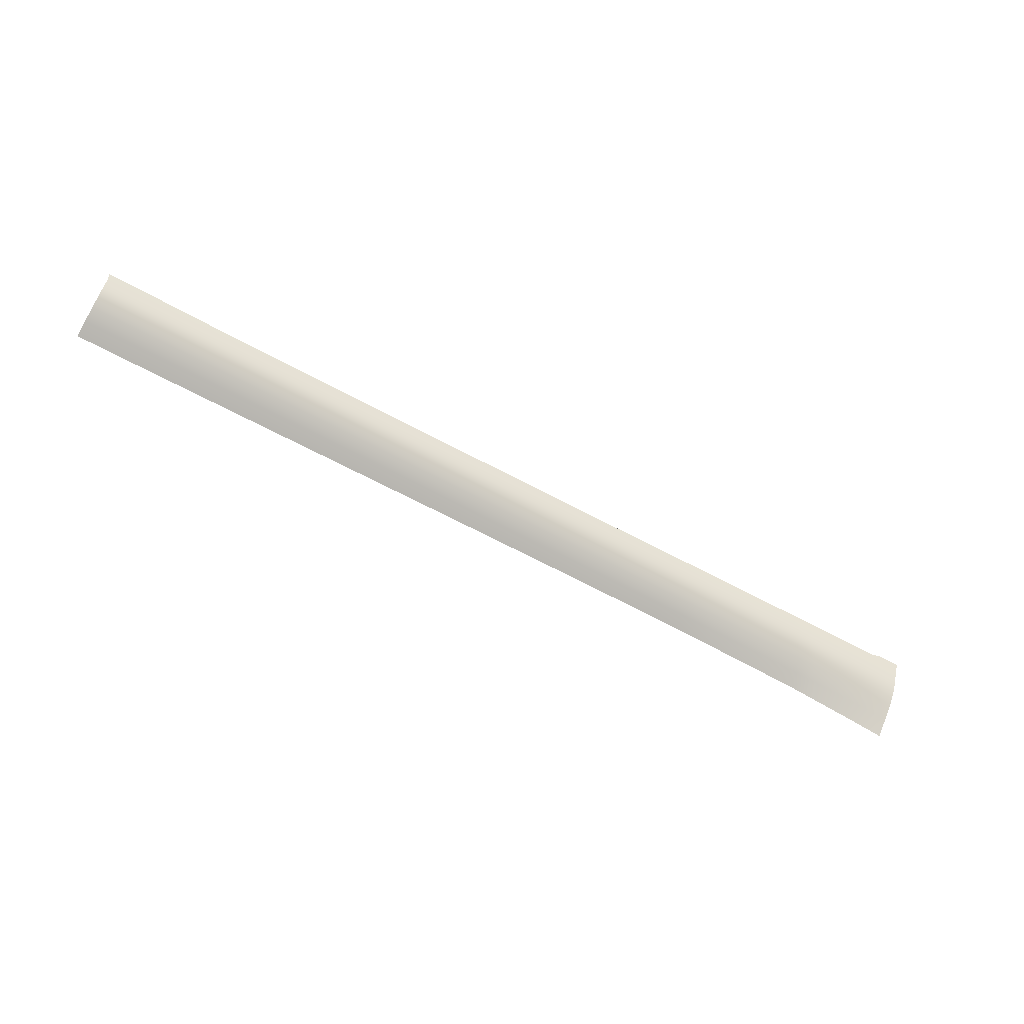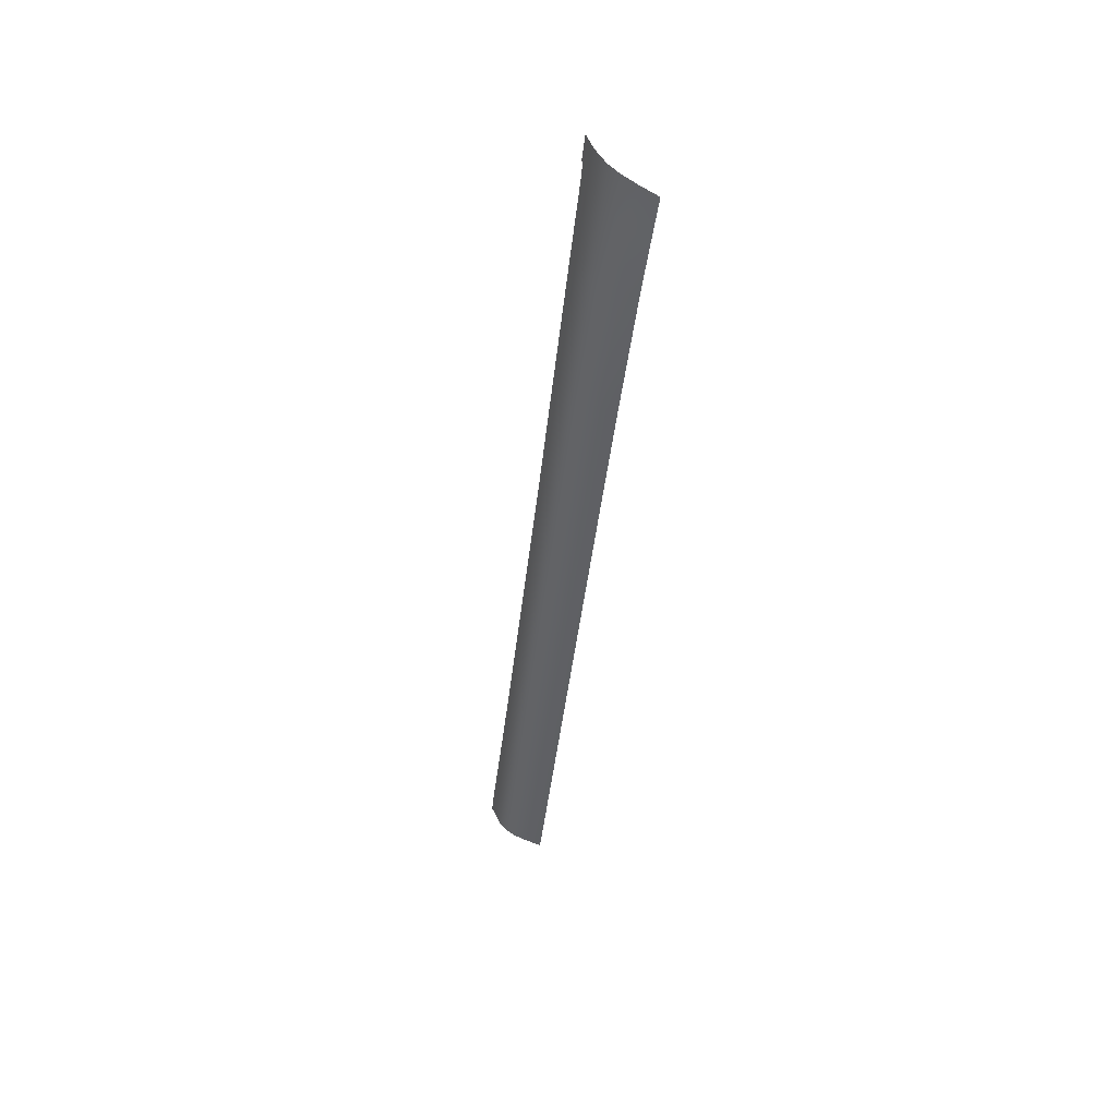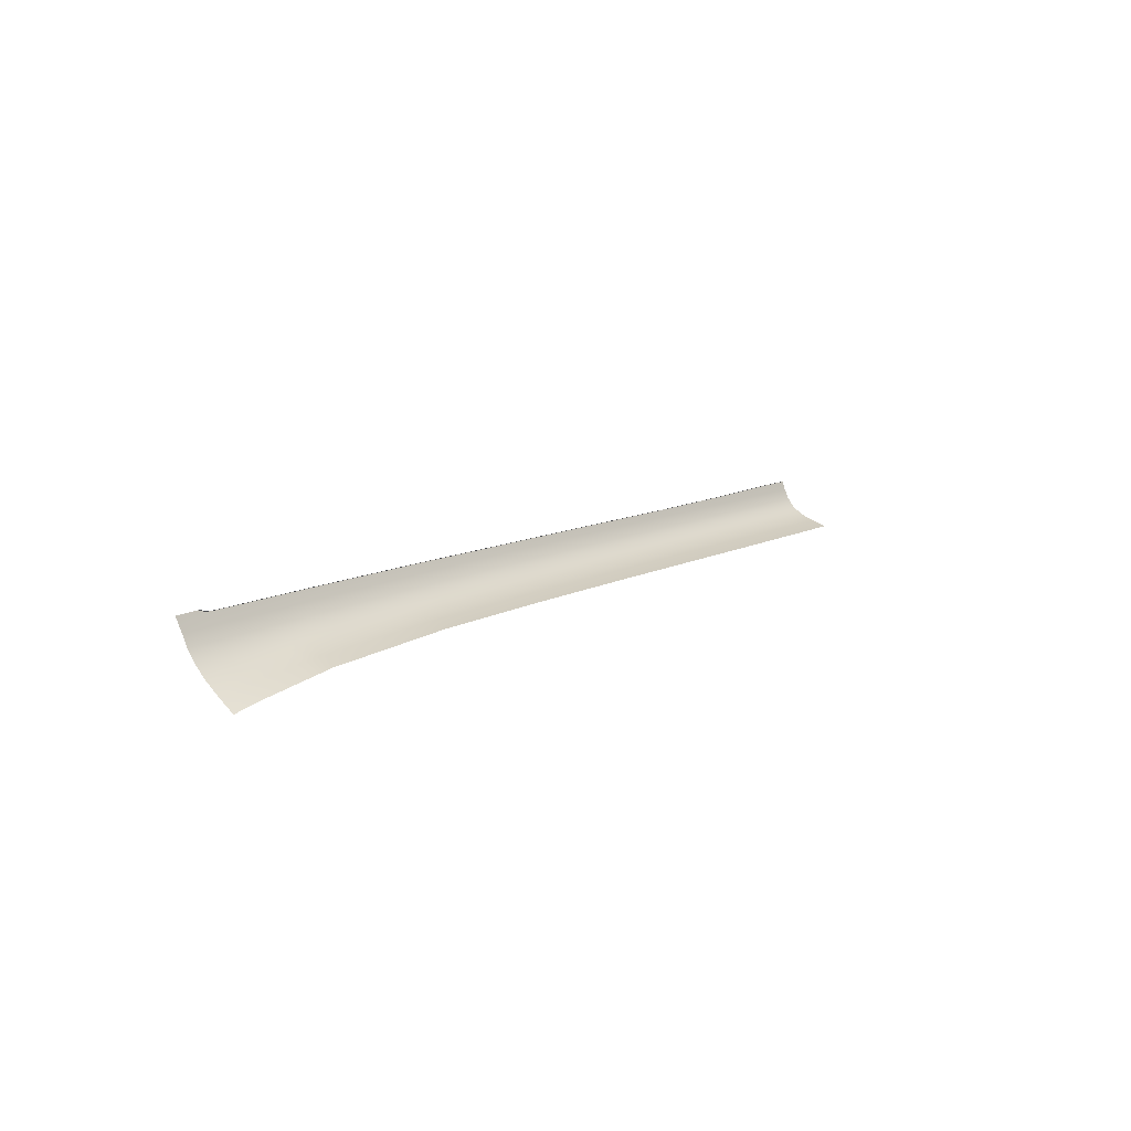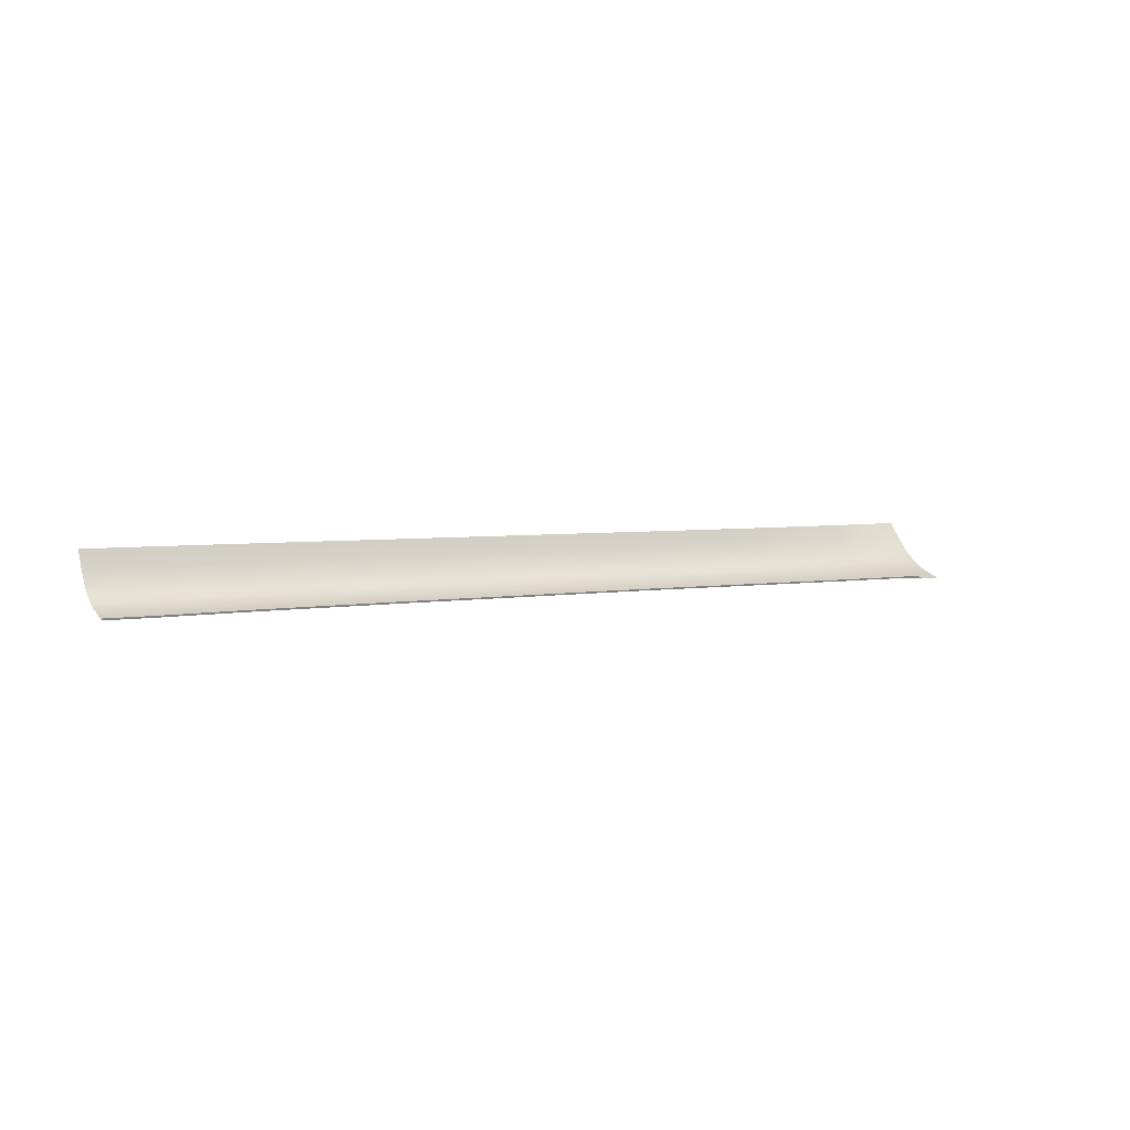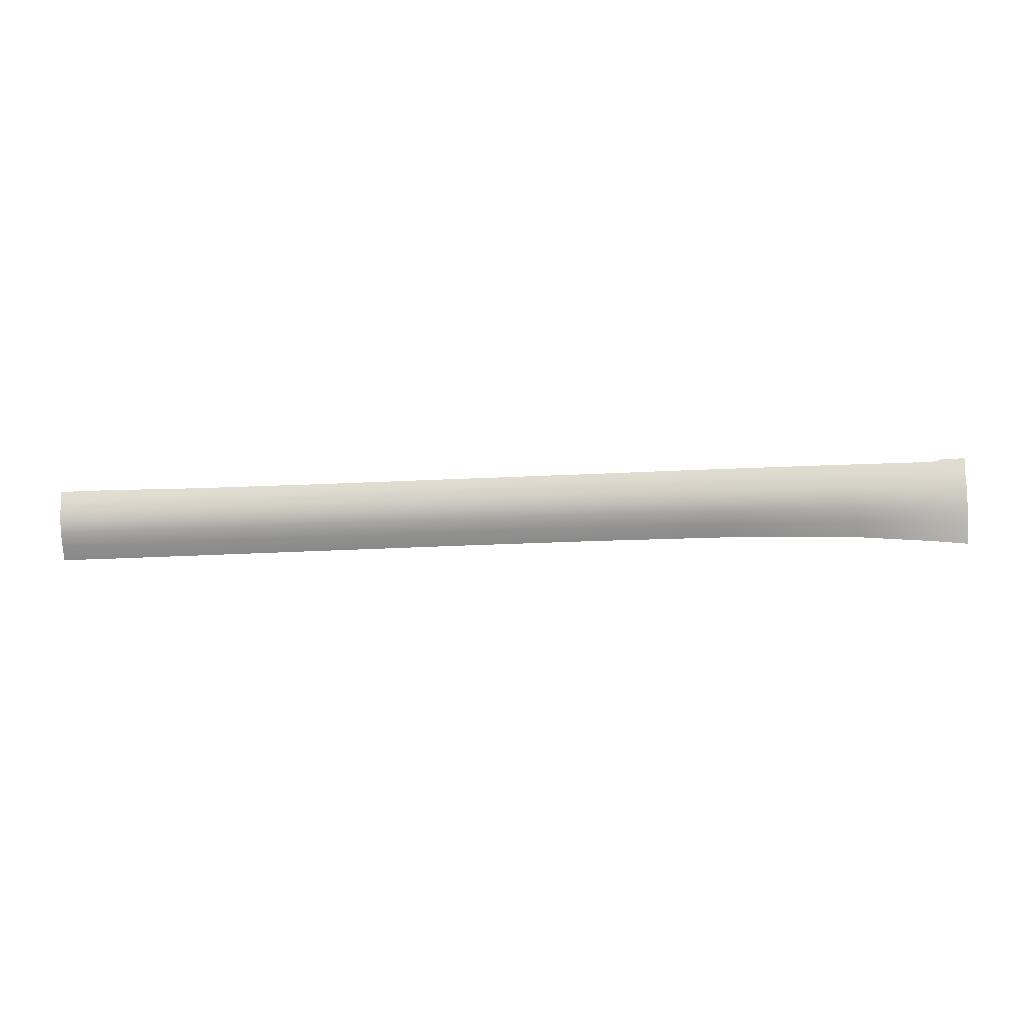
<metadata>
{"format":"obj","ext":"obj","renderer":"f3d","projection":"perspective","resolution":1024,"background":"white","views":[{"elev":-65.4,"azim":151.2,"up":"+Y"},{"elev":-40.3,"azim":-96.0,"up":"+Y"},{"elev":11.1,"azim":-54.9,"up":"+Y"},{"elev":3.4,"azim":144.0,"up":"+Z"},{"elev":-45.4,"azim":-178.0,"up":"+Y"}]}
</metadata>
<code>
v  101 -46.03 -96.51
v  91.03 -45.87 -96.5
v  100.9 -44.77 -99.52
v  91.02 -44.61 -99.52
v  91.05 -46.96 -93.09
v  101.1 -47.09 -93.11
v  49.56 -45.13 -96.48
v  42.87 -45.01 -96.48
v  49.56 -43.86 -99.49
v  42.87 -43.74 -99.48
v  42.87 -46.1 -93.08
v  49.56 -46.22 -93.08
v  70.47 -45.51 -96.5
v  77.61 -45.64 -96.5
v  70.47 -46.6 -93.08
v  77.62 -46.72 -93.08
v  77.61 -44.37 -99.52
v  70.47 -44.24 -99.52
v  -11.95 -42.86 -99.26
v  -12.09 -44.11 -96.34
v  -19.28 -42.75 -99.23
v  -19.46 -44.01 -96.33
v  -12.19 -45.19 -93.08
v  -19.59 -45.08 -93.08
v  11.79 -44.45 -96.4
v  19.99 -44.6 -96.42
v  11.79 -45.53 -93.08
v  19.99 -45.68 -93.08
v  19.99 -43.33 -99.39
v  11.79 -43.19 -99.35
v  91 -38.85 -104.3
v  100.9 -39.03 -104.3
v  91 -41.04 -103.3
v  100.9 -41.22 -103.3
v  42.87 -37.98 -104.3
v  49.56 -38.1 -104.3
v  42.87 -40.17 -103.3
v  49.56 -40.29 -103.3
v  70.47 -38.48 -104.3
v  77.6 -38.61 -104.3
v  70.47 -40.67 -103.3
v  77.6 -40.8 -103.3
v  -11.19 -37.09 -104.2
v  -11.49 -39.3 -103.1
v  -18.28 -36.99 -104.2
v  -18.68 -39.19 -103.1
v  11.79 -37.42 -104.3
v  19.99 -37.57 -104.3
v  11.79 -39.62 -103.2
v  19.99 -39.77 -103.2
v  -69.53 -42.82 -99.24
v  -70.34 -44.3 -96.34
v  -77.47 -42.89 -99.26
v  -78.32 -44.46 -96.35
v  -70.95 -45.66 -93.08
v  -78.95 -45.91 -93.08
v  -48.08 -44.94 -93.08
v  -47.55 -43.86 -96.3
v  -41.29 -44.97 -93.08
v  -40.86 -43.9 -96.31
v  -46.85 -42.61 -99.19
v  -40.28 -42.64 -99.2
v  -91.15 -43.3 -99.37
v  -91.45 -45.3 -96.42
v  -95.73 -43.43 -99.41
v  -95.83 -45.59 -96.45
v  -91.65 -47.29 -93.08
v  -95.89 -47.75 -93.08
v  -64.84 -36.84 -104.2
v  -66.72 -39.07 -103
v  -72.53 -36.84 -104.2
v  -74.51 -39.08 -103
v  -44.45 -39.05 -103
v  -42.84 -36.84 -104.2
v  -38.31 -39.08 -103
v  -36.99 -36.88 -104.2
v  -89.3 -36.84 -104.2
v  -90.06 -39.12 -103.1
v  -94.91 -36.84 -104.2
v  -95.25 -39.13 -103.1
v  -100.7 -39.14 -103.1
v  -100.8 -36.84 -104.2
v  -103 -36.84 -104.2
v  -101 -33.99 -105.4
v  -103.2 -33.98 -105.4
v  -103 -39.15 -103.1
v  -100.6 -45.99 -96.48
v  -100.7 -43.62 -99.46
v  -103 -43.71 -99.49
v  -103 -46.21 -96.51
v  -100.6 -48.42 -93.08
v  -103 -48.8 -93.08
v  100.9 -43.15 -101.7
v  91.01 -42.98 -101.7
v  77.6 -42.74 -101.7
v  70.47 -42.61 -101.7
v  49.56 -42.23 -101.7
v  42.87 -42.11 -101.7
v  19.99 -41.71 -101.6
v  11.79 -41.56 -101.6
v  -11.75 -41.23 -101.5
v  -19.02 -41.13 -101.4
v  -45.8 -40.99 -101.4
v  -39.42 -41.02 -101.4
v  -68.3 -41.07 -101.4
v  -76.18 -41.1 -101.4
v  -90.68 -41.25 -101.5
v  -95.53 -41.3 -101.5
v  -100.7 -41.37 -101.6
v  -103 -41.4 -101.6
v  -97.89 -34 -105.4
v  -97.23 -34.29 -105.3
v  -96.13 -34.52 -105.2
v  -94.78 -34.61 -105.2
v  -88.91 -34.65 -105.1
v  -63.7 -34.85 -105.1
v  -71.33 -34.77 -105.1
v  -41.88 -35.08 -105
v  -36.18 -35.18 -105
v  -10.87 -35.59 -104.9
v  -17.94 -35.47 -104.9
v  11.96 -35.98 -104.9
v  20.14 -36.13 -104.9
v  49.73 -36.65 -104.9
v  43.04 -36.56 -104.9
v  77.79 -36.96 -105
v  70.65 -36.94 -105
v  101.1 -37.16 -105.1
v  91.22 -37 -105.1
v  4.678 -35.85 -104.9
v  4.458 -37.32 -104.2
v  -2.727 -35.73 -104.9
v  -2.982 -37.21 -104.2
v  -3.18 -39.41 -103.1
v  4.36 -39.52 -103.1
v  -3.346 -41.35 -101.5
v  4.277 -41.46 -101.5
v  -3.475 -42.98 -99.29
v  4.213 -43.08 -99.32
v  -3.561 -44.23 -96.36
v  4.17 -44.34 -96.38
v  -3.626 -45.31 -93.08
v  4.138 -45.42 -93.08
v  27.78 -37.71 -104.3
v  27.96 -36.28 -104.9
v  35.05 -37.84 -104.3
v  35.2 -36.41 -104.9
v  27.78 -39.91 -103.2
v  35.05 -40.04 -103.2
v  35.05 -41.97 -101.7
v  27.78 -41.85 -101.6
v  27.78 -43.47 -99.42
v  35.05 -43.6 -99.45
v  35.05 -44.87 -96.46
v  27.78 -44.74 -96.44
v  27.78 -45.82 -93.08
v  35.05 -45.96 -93.08
v  63.73 -36.84 -105
v  63.55 -38.35 -104.3
v  56.78 -36.75 -105
v  56.6 -38.23 -104.3
v  56.6 -40.42 -103.3
v  63.55 -40.55 -103.3
v  63.55 -42.48 -101.7
v  56.6 -42.36 -101.7
v  56.6 -43.99 -99.5
v  63.55 -44.11 -99.51
v  63.55 -45.38 -96.49
v  56.6 -45.26 -96.49
v  56.6 -46.35 -93.08
v  63.55 -46.47 -93.08
v  84.03 -38.73 -104.3
v  84.23 -36.98 -105.1
v  84.03 -40.92 -103.3
v  84.03 -42.85 -101.7
v  84.04 -44.48 -99.52
v  84.05 -45.75 -96.5
v  84.06 -46.84 -93.08
v  -77.11 -34.73 -105.1
v  -78.05 -36.84 -104.2
v  -83.05 -34.69 -105.1
v  -83.71 -36.84 -104.2
v  -84.88 -39.1 -103.1
v  -79.63 -39.09 -103.1
v  -85.85 -41.2 -101.5
v  -80.95 -41.15 -101.5
v  -86.59 -43.16 -99.33
v  -81.97 -43.03 -99.3
v  -87.07 -45.02 -96.4
v  -82.64 -44.74 -96.38
v  -87.42 -46.83 -93.08
v  -83.13 -46.36 -93.08
v  -48.91 -35.01 -105
v  -49.94 -36.84 -104.2
v  -56.36 -34.93 -105
v  -57.44 -36.84 -104.2
v  -59.23 -39.06 -103
v  -51.63 -39.06 -103
v  -60.74 -41.04 -101.4
v  -53.06 -41.01 -101.4
v  -61.9 -42.75 -99.22
v  -54.17 -42.68 -99.2
v  -62.68 -44.16 -96.33
v  -54.9 -44.01 -96.31
v  -63.26 -45.41 -93.08
v  -55.46 -45.17 -93.08
v  -31.1 -36.91 -104.2
v  -30.44 -35.27 -104.9
v  -25.57 -36.94 -104.2
v  -25.04 -35.36 -104.9
v  -32.13 -39.12 -103
v  -26.33 -39.15 -103.1
v  -33 -41.06 -101.4
v  -26.97 -41.09 -101.4
v  -33.67 -42.68 -99.21
v  -27.47 -42.71 -99.22
v  -34.13 -43.93 -96.31
v  -27.8 -43.97 -96.32
v  -34.47 -45.01 -93.08
v  -28.05 -45.04 -93.08
g Y651_206A_L_DaS_Y651_206A_L
f 1 2 3
f 3 2 4
f 2 1 5
f 5 1 6
f 7 8 9
f 9 8 10
f 8 7 11
f 11 7 12
f 13 14 15
f 15 14 16
f 14 13 17
f 17 13 18
f 19 20 21
f 21 20 22
f 20 23 22
f 22 23 24
f 25 26 27
f 27 26 28
f 26 25 29
f 29 25 30
f 31 32 33
f 33 32 34
f 35 36 37
f 37 36 38
f 39 40 41
f 41 40 42
f 43 44 45
f 45 44 46
f 47 48 49
f 49 48 50
f 51 52 53
f 53 52 54
f 52 55 54
f 54 55 56
f 57 58 59
f 59 58 60
f 58 61 60
f 60 61 62
f 63 64 65
f 65 64 66
f 64 67 66
f 66 67 68
f 69 70 71
f 71 70 72
f 73 74 75
f 75 74 76
f 77 78 79
f 79 78 80
f 81 82 80
f 80 82 79
f 82 83 84
f 84 83 85
f 83 82 86
f 86 82 81
f 87 88 66
f 66 88 65
f 88 87 89
f 89 87 90
f 87 91 90
f 90 91 92
f 91 87 68
f 68 87 66
f 93 94 34
f 34 94 33
f 94 93 4
f 4 93 3
f 95 96 42
f 42 96 41
f 97 98 38
f 38 98 37
f 98 97 10
f 10 97 9
f 96 95 18
f 18 95 17
f 99 100 50
f 50 100 49
f 44 101 46
f 46 101 102
f 101 19 102
f 102 19 21
f 100 99 30
f 30 99 29
f 103 73 104
f 104 73 75
f 70 105 72
f 72 105 106
f 105 51 106
f 106 51 53
f 61 103 62
f 62 103 104
f 78 107 80
f 80 107 108
f 107 63 108
f 108 63 65
f 109 81 108
f 108 81 80
f 109 110 81
f 81 110 86
f 109 88 110
f 110 88 89
f 88 109 65
f 65 109 108
f 84 111 82
f 82 111 79
f 111 112 79
f 112 113 79
f 79 113 114
f 115 77 114
f 114 77 79
f 116 69 117
f 117 69 71
f 74 118 76
f 76 118 119
f 120 43 121
f 121 43 45
f 47 122 48
f 48 122 123
f 124 36 125
f 125 36 35
f 126 40 127
f 127 40 39
f 128 32 129
f 129 32 31
f 130 131 132
f 132 131 133
f 134 133 135
f 135 133 131
f 136 134 137
f 137 134 135
f 138 136 139
f 139 136 137
f 140 138 141
f 141 138 139
f 142 140 143
f 143 140 141
f 144 145 146
f 146 145 147
f 144 146 148
f 148 146 149
f 150 151 149
f 149 151 148
f 151 150 152
f 152 150 153
f 154 155 153
f 153 155 152
f 155 154 156
f 156 154 157
f 158 159 160
f 160 159 161
f 161 159 162
f 162 159 163
f 164 165 163
f 163 165 162
f 165 164 166
f 166 164 167
f 168 169 167
f 167 169 166
f 169 168 170
f 170 168 171
f 172 173 31
f 31 173 129
f 172 31 174
f 174 31 33
f 94 175 33
f 33 175 174
f 175 94 176
f 176 94 4
f 2 177 4
f 4 177 176
f 177 2 178
f 178 2 5
f 179 180 181
f 181 180 182
f 183 182 184
f 184 182 180
f 185 183 186
f 186 183 184
f 187 185 188
f 188 185 186
f 189 187 190
f 190 187 188
f 191 189 192
f 192 189 190
f 193 194 195
f 195 194 196
f 197 196 198
f 198 196 194
f 199 197 200
f 200 197 198
f 201 199 202
f 202 199 200
f 203 201 204
f 204 201 202
f 205 203 206
f 206 203 204
f 207 208 209
f 209 208 210
f 211 207 212
f 212 207 209
f 213 211 214
f 214 211 212
f 215 213 216
f 216 213 214
f 217 215 218
f 218 215 216
f 219 217 220
f 220 217 218
f 173 172 126
f 126 172 40
f 40 172 42
f 42 172 174
f 42 174 95
f 95 174 175
f 95 175 17
f 17 175 176
f 17 176 14
f 14 176 177
f 14 177 16
f 16 177 178
f 127 39 158
f 158 39 159
f 159 39 163
f 163 39 41
f 96 164 41
f 41 164 163
f 164 96 167
f 167 96 18
f 13 168 18
f 18 168 167
f 168 13 171
f 171 13 15
f 160 161 124
f 124 161 36
f 36 161 38
f 38 161 162
f 165 97 162
f 162 97 38
f 97 165 9
f 9 165 166
f 169 7 166
f 166 7 9
f 7 169 12
f 12 169 170
f 146 147 35
f 35 147 125
f 146 35 149
f 149 35 37
f 98 150 37
f 37 150 149
f 150 98 153
f 153 98 10
f 8 154 10
f 10 154 153
f 154 8 157
f 157 8 11
f 48 123 144
f 144 123 145
f 48 144 50
f 50 144 148
f 151 99 148
f 148 99 50
f 99 151 29
f 29 151 152
f 155 26 152
f 152 26 29
f 26 155 28
f 28 155 156
f 122 47 130
f 130 47 131
f 135 131 49
f 49 131 47
f 137 135 100
f 100 135 49
f 139 137 30
f 30 137 100
f 141 139 25
f 25 139 30
f 143 141 27
f 27 141 25
f 132 133 120
f 120 133 43
f 44 43 134
f 134 43 133
f 101 44 136
f 136 44 134
f 19 101 138
f 138 101 136
f 20 19 140
f 140 19 138
f 23 20 142
f 142 20 140
f 209 210 45
f 45 210 121
f 212 209 46
f 46 209 45
f 214 212 102
f 102 212 46
f 216 214 21
f 21 214 102
f 218 216 22
f 22 216 21
f 220 218 24
f 24 218 22
f 76 119 207
f 207 119 208
f 75 76 211
f 211 76 207
f 104 75 213
f 213 75 211
f 62 104 215
f 215 104 213
f 60 62 217
f 217 62 215
f 59 60 219
f 219 60 217
f 118 74 193
f 193 74 194
f 198 194 73
f 73 194 74
f 200 198 103
f 103 198 73
f 202 200 61
f 61 200 103
f 204 202 58
f 58 202 61
f 206 204 57
f 57 204 58
f 195 196 116
f 116 196 69
f 70 69 197
f 197 69 196
f 105 70 199
f 199 70 197
f 51 105 201
f 201 105 199
f 52 51 203
f 203 51 201
f 55 52 205
f 205 52 203
f 117 71 179
f 179 71 180
f 184 180 72
f 72 180 71
f 186 184 106
f 106 184 72
f 188 186 53
f 53 186 106
f 190 188 54
f 54 188 53
f 192 190 56
f 56 190 54
f 181 182 115
f 115 182 77
f 78 77 183
f 183 77 182
f 107 78 185
f 185 78 183
f 63 107 187
f 187 107 185
f 64 63 189
f 189 63 187
f 67 64 191
f 191 64 189
v  -97.89 -33.83 -105.1
v  -97.23 -34.14 -104.9
v  -97.89 -34 -105.4
v  -97.23 -34.29 -105.3
v  -96.13 -34.52 -105.2
v  -96.13 -34.36 -104.8
v  -94.78 -34.61 -105.2
v  -94.78 -34.45 -104.8
v  -88.91 -34.65 -105.1
v  -88.91 -34.49 -104.8
v  -63.7 -34.85 -105.1
v  -71.33 -34.77 -105.1
v  -63.7 -34.69 -104.7
v  -71.33 -34.61 -104.7
v  -36.18 -35.18 -105
v  -41.88 -35.08 -105
v  -36.18 -35.02 -104.6
v  -41.88 -34.92 -104.6
v  -10.87 -35.59 -104.9
v  -17.94 -35.47 -104.9
v  -10.86 -35.43 -104.5
v  -17.94 -35.31 -104.5
v  20.14 -36.13 -104.9
v  11.96 -35.98 -104.9
v  20.12 -35.97 -104.5
v  11.96 -35.82 -104.5
v  49.73 -36.65 -104.9
v  43.04 -36.56 -104.9
v  49.72 -36.5 -104.6
v  43.04 -36.41 -104.6
v  77.79 -36.8 -104.7
v  77.79 -36.96 -105
v  70.66 -36.78 -104.6
v  70.65 -36.94 -105
v  91.22 -37 -105.1
v  91.22 -36.84 -104.8
v  101.1 -37.16 -105.1
v  101.1 -37.01 -104.8
v  4.678 -35.85 -104.9
v  -2.727 -35.73 -104.9
v  4.687 -35.69 -104.5
v  -2.723 -35.57 -104.5
v  35.2 -36.41 -104.9
v  27.96 -36.28 -104.9
v  35.18 -36.26 -104.6
v  27.97 -36.12 -104.5
v  63.73 -36.84 -105
v  56.78 -36.75 -105
v  63.72 -36.69 -104.6
v  56.79 -36.59 -104.6
v  84.23 -36.98 -105.1
v  84.24 -36.82 -104.7
v  -25.04 -35.36 -104.9
v  -25.04 -35.2 -104.6
v  -48.91 -35.01 -105
v  -56.36 -34.93 -105
v  -48.9 -34.85 -104.6
v  -56.36 -34.77 -104.7
v  -77.11 -34.73 -105.1
v  -83.05 -34.69 -105.1
v  -77.1 -34.57 -104.8
v  -83.06 -34.53 -104.8
v  -30.44 -35.27 -104.9
v  -30.45 -35.11 -104.6
g Y651_206A_L_DaS_Y651_206A_L_E
f 221 222 223
f 223 222 224
f 224 222 225
f 225 222 226
f 225 226 227
f 227 226 228
f 229 227 230
f 230 227 228
f 231 232 233
f 233 232 234
f 235 236 237
f 237 236 238
f 239 240 241
f 241 240 242
f 243 244 245
f 245 244 246
f 247 248 249
f 249 248 250
f 251 252 253
f 253 252 254
f 255 256 257
f 257 256 258
f 259 260 261
f 261 260 262
f 263 264 265
f 265 264 266
f 267 268 269
f 269 268 270
f 255 271 256
f 256 271 272
f 240 273 242
f 242 273 274
f 275 276 277
f 277 276 278
f 279 280 281
f 281 280 282
f 251 272 252
f 252 272 271
f 254 267 253
f 253 267 269
f 268 247 270
f 270 247 249
f 248 263 250
f 250 263 265
f 264 243 266
f 266 243 245
f 244 259 246
f 246 259 261
f 260 239 262
f 262 239 241
f 273 283 274
f 274 283 284
f 280 229 282
f 282 229 230
f 232 279 234
f 234 279 281
f 276 231 278
f 278 231 233
f 236 275 238
f 238 275 277
f 283 235 284
f 284 235 237

</code>
